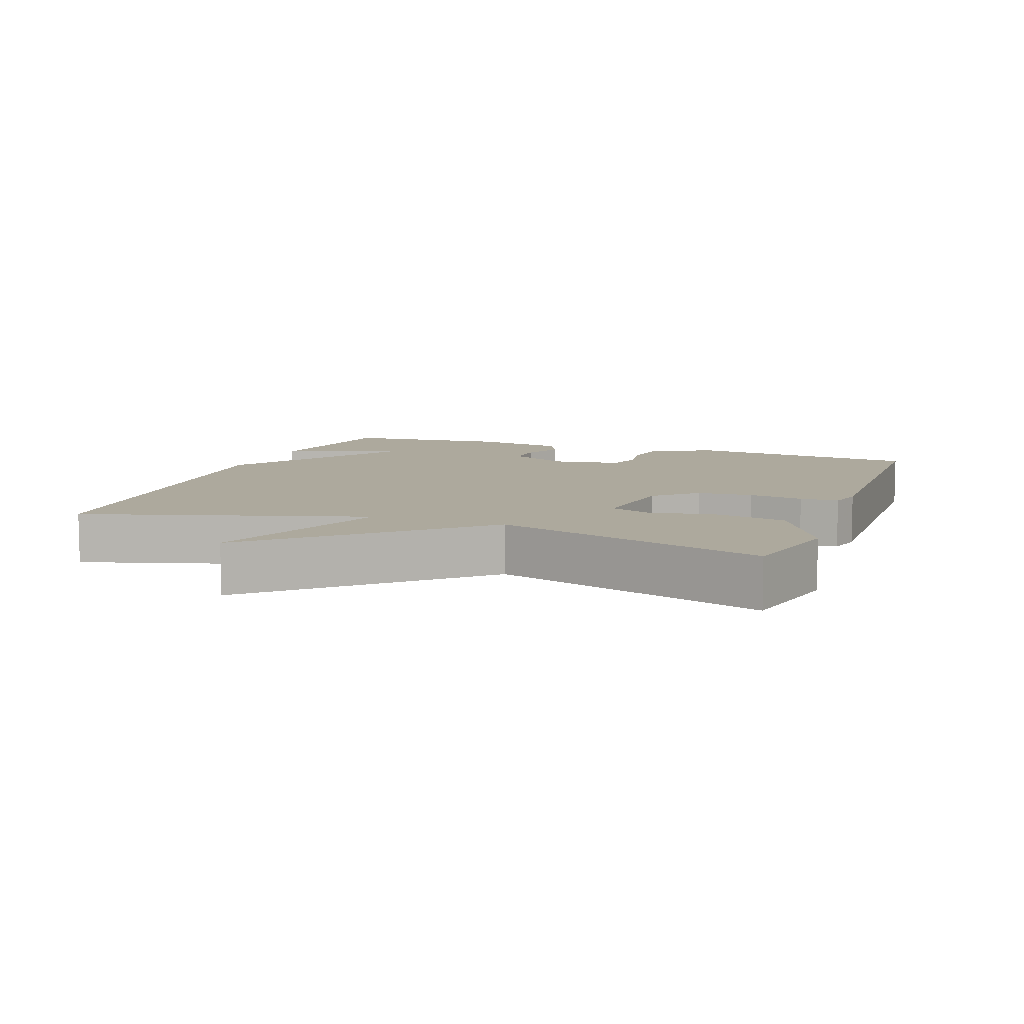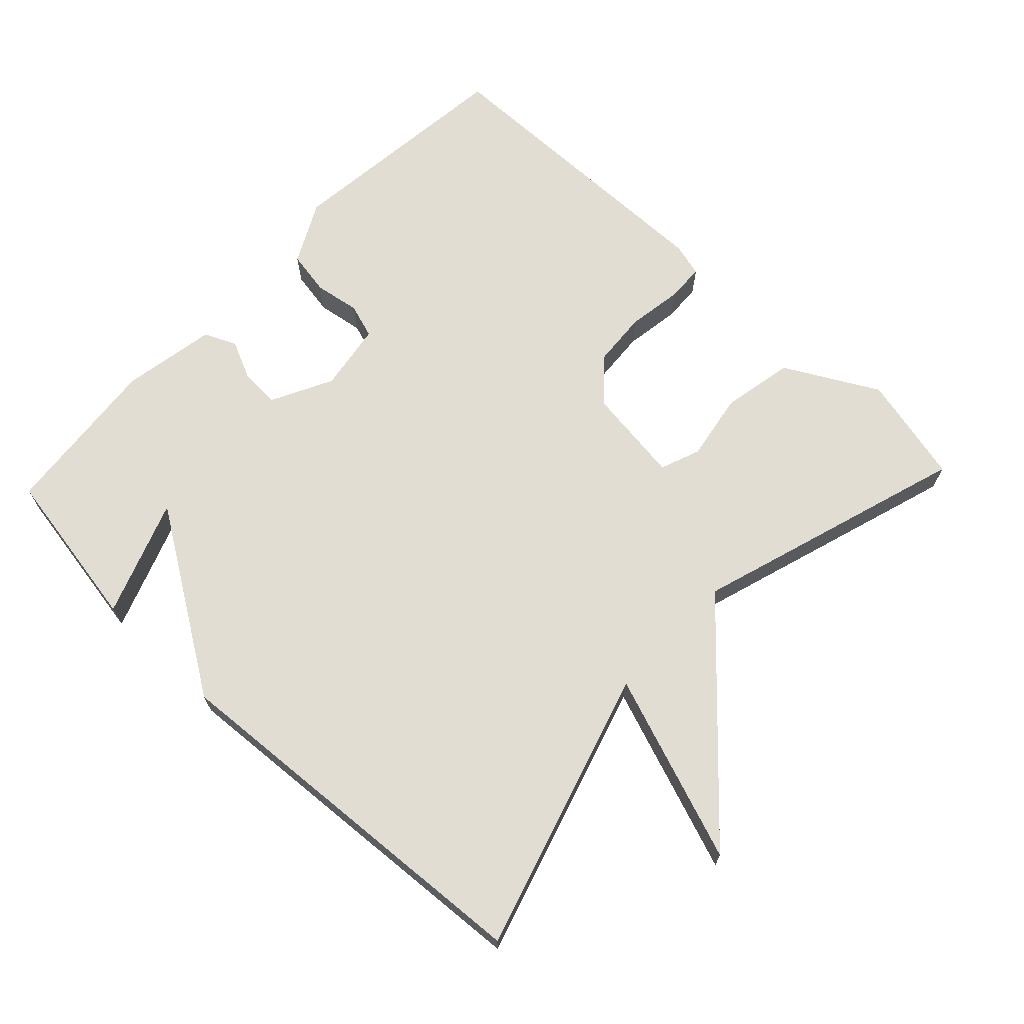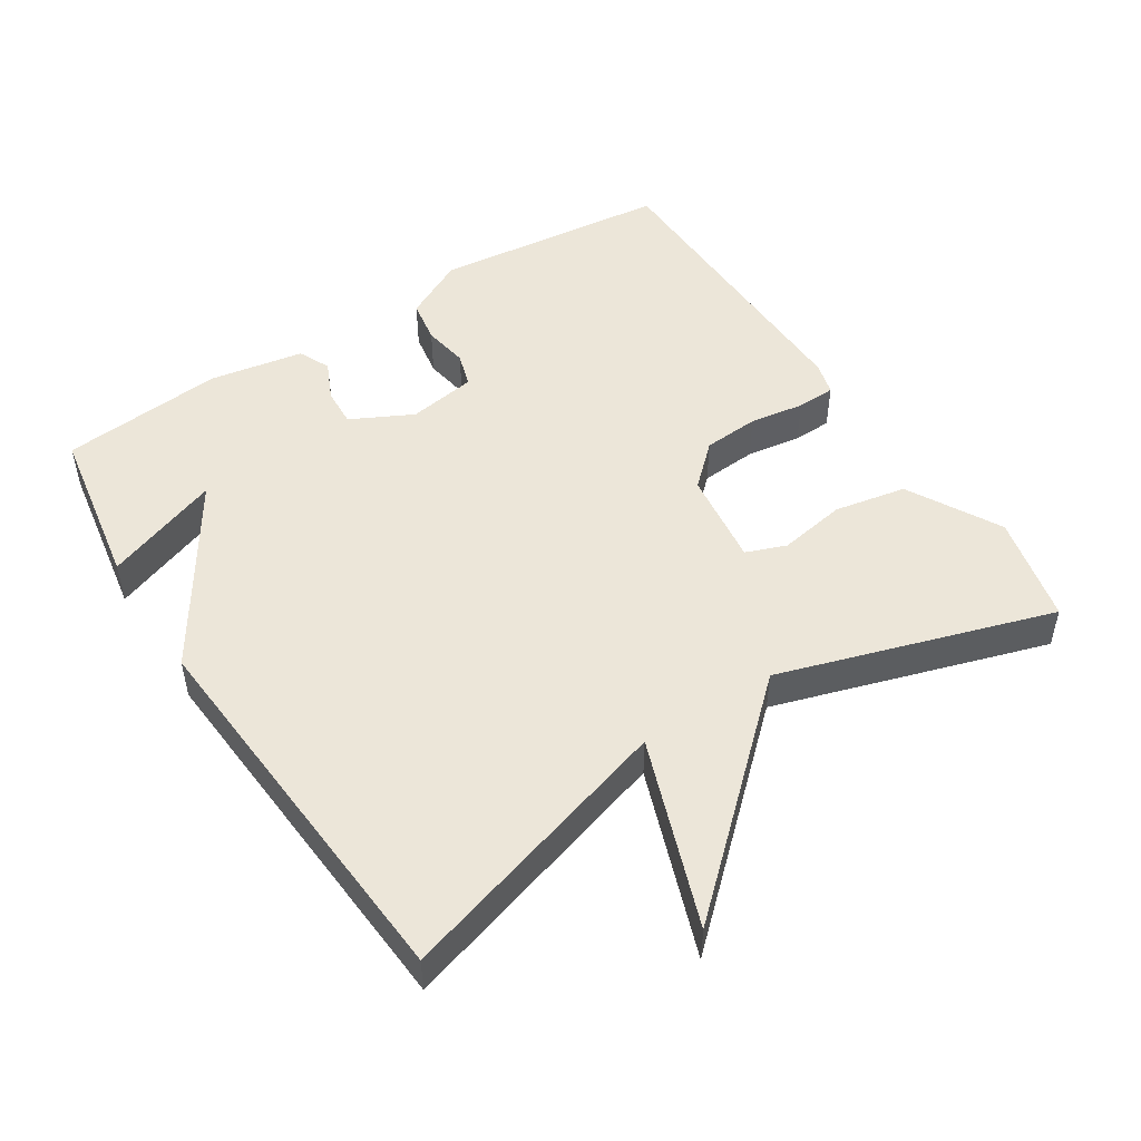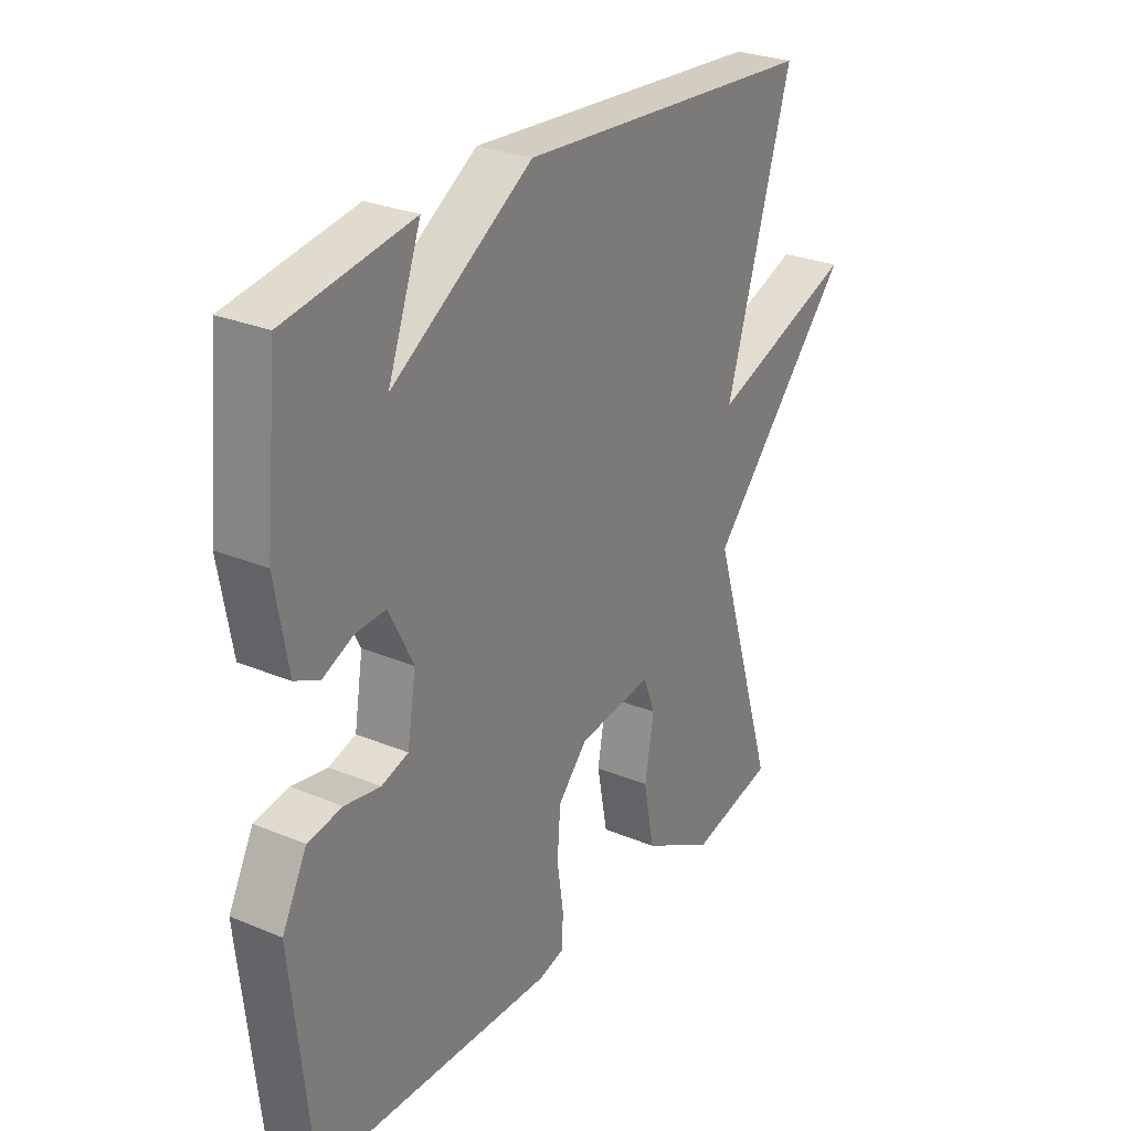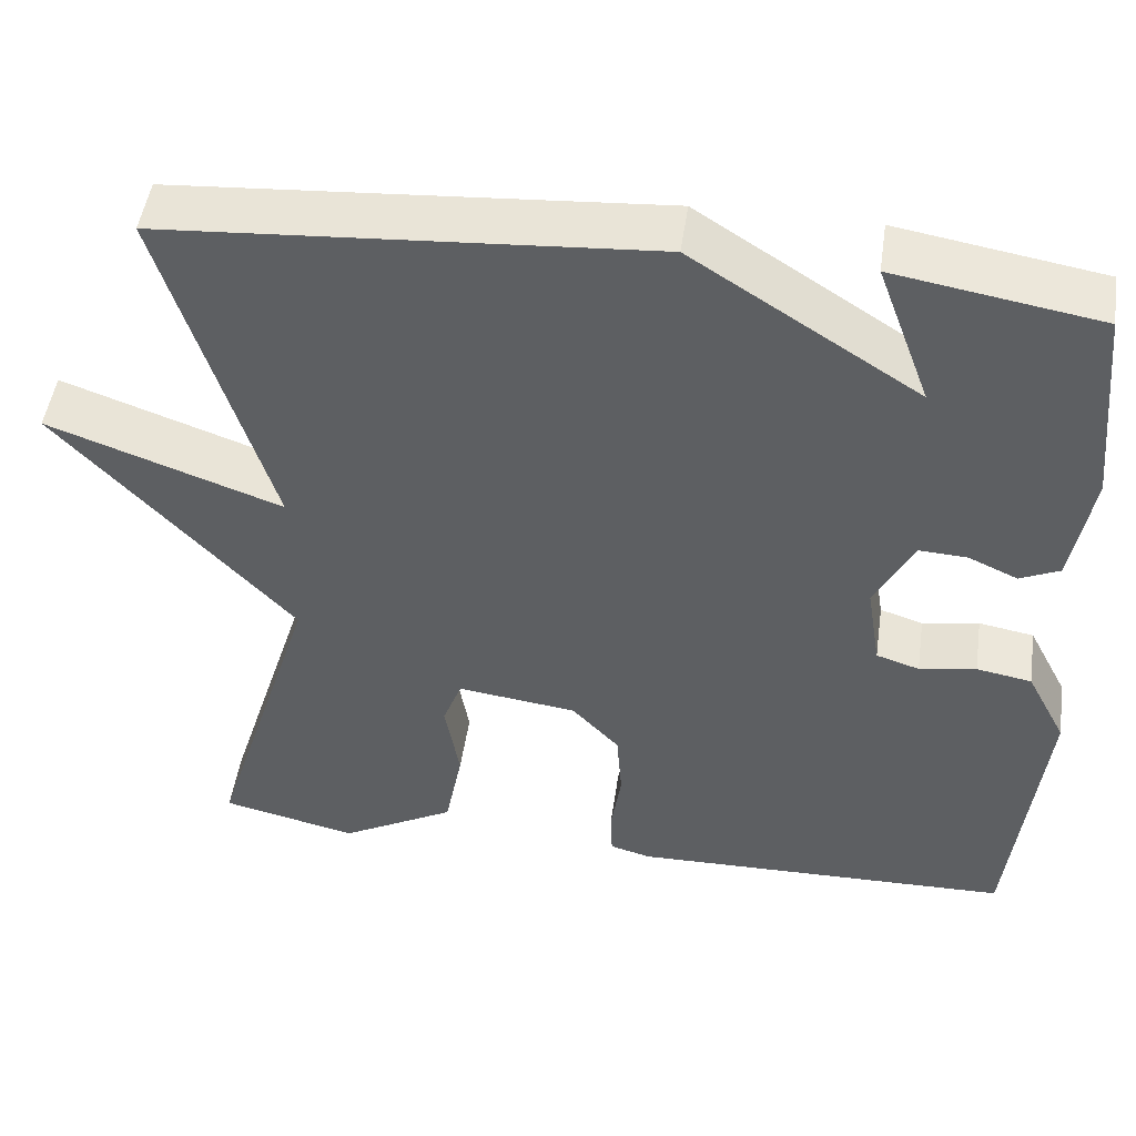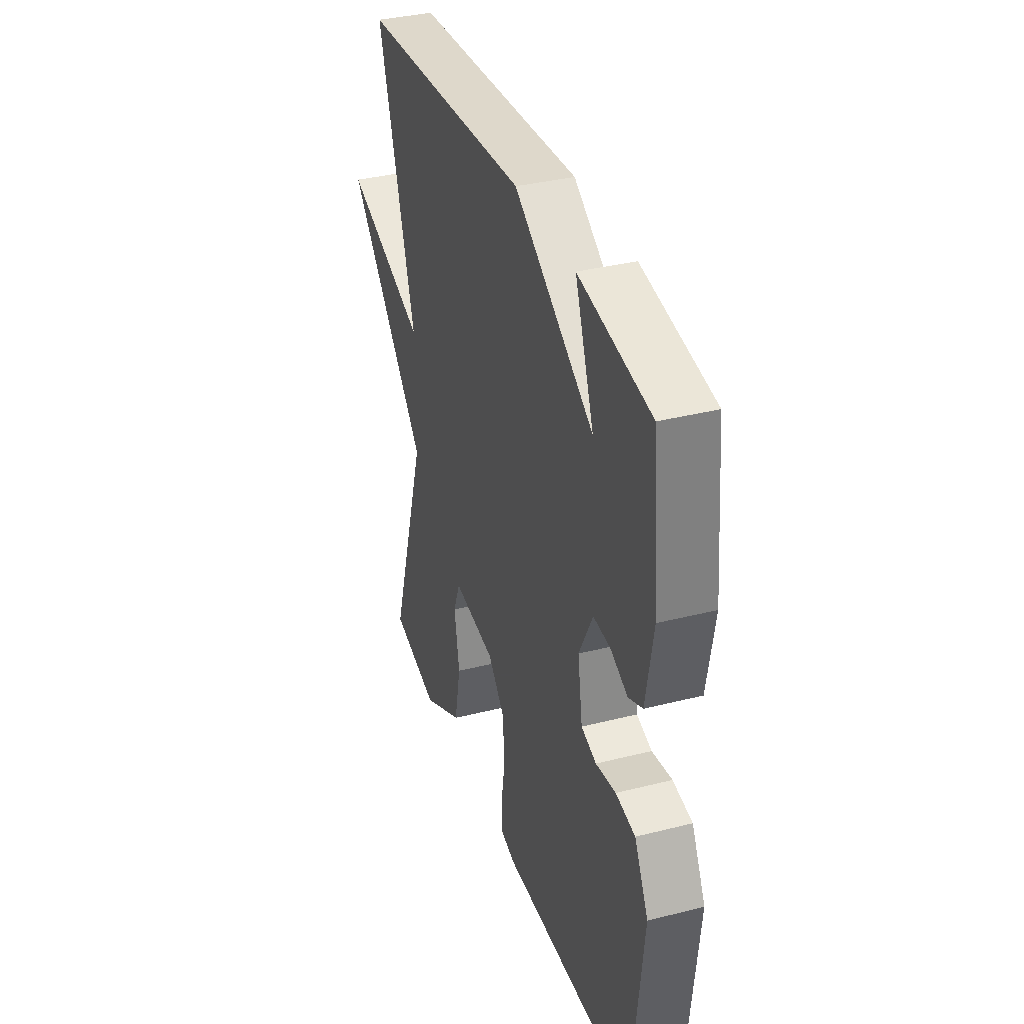
<metadata>
{"format":"obj","ext":"obj","renderer":"f3d","projection":"perspective","resolution":1024,"background":"white","views":[{"elev":8.8,"azim":110.2,"up":"+Y"},{"elev":68.3,"azim":43.5,"up":"+Y"},{"elev":49.5,"azim":57.3,"up":"+Y"},{"elev":27.6,"azim":-57.4,"up":"+Z"},{"elev":48.8,"azim":-171.8,"up":"+Z"},{"elev":35.8,"azim":-108.4,"up":"+Z"}]}
</metadata>
<code>
v -0.5 0.07 0.5
v -0.263 0.07 0.54
v -0.325 0.07 0.372
v -0.063 0.07 0.54
v 0.5 0.07 0.5
v 0.377 0.07 0.094
v 0.648 0.07 0.191
v 0.377 0.07 -0.106
v 0.5 0.07 -0.5
v 0.342 0.07 -0.537
v 0.208 0.07 -0.463
v 0.188 0.07 -0.359
v 0.205 0.07 -0.261
v 0.183 0.07 -0.203
v 0.044 0.07 -0.221
v -0.011 0.07 -0.28
v -0.017 0.07 -0.361
v -0.005 0.07 -0.44
v -0.007 0.07 -0.496
v -0.055 0.07 -0.509
v -0.5 0.07 -0.5
v -0.537 0.07 -0.158
v -0.491 0.07 -0.069
v -0.427 0.07 -0.058
v -0.361 0.07 -0.069
v -0.311 0.07 -0.053
v -0.295 0.07 0.046
v -0.34 0.07 0.135
v -0.396 0.07 0.132
v -0.453 0.07 0.106
v -0.499 0.07 0.127
v -0.523 0.07 0.263
v -0.5 0 0.5
v -0.263 0 0.54
v -0.325 0 0.372
v -0.063 0 0.54
v 0.5 0 0.5
v 0.377 0 0.094
v 0.648 0 0.191
v 0.377 0 -0.106
v 0.5 0 -0.5
v 0.342 0 -0.537
v 0.208 0 -0.463
v 0.188 0 -0.359
v 0.205 0 -0.261
v 0.183 0 -0.203
v 0.044 0 -0.221
v -0.011 0 -0.28
v -0.017 0 -0.361
v -0.005 0 -0.44
v -0.007 0 -0.496
v -0.055 0 -0.509
v -0.5 0 -0.5
v -0.537 0 -0.158
v -0.491 0 -0.069
v -0.427 0 -0.058
v -0.361 0 -0.069
v -0.311 0 -0.053
v -0.295 0 0.046
v -0.34 0 0.135
v -0.396 0 0.132
v -0.453 0 0.106
v -0.499 0 0.127
v -0.523 0 0.263
f 31 32 1
f 30 31 1
f 29 30 1
f 28 29 1
f 27 28 1
f 23 24 25
f 22 23 25
f 21 22 25
f 20 21 25
f 19 20 25
f 18 19 25
f 17 18 25
f 16 17 25 26
f 15 16 26 27
f 11 12 13
f 10 11 13
f 9 10 13
f 8 9 13
f 8 13 14
f 7 8 14
f 6 7 14
f 14 15 27
f 6 14 27
f 5 6 27
f 4 5 27
f 3 4 27
f 3 27 1
f 1 2 3
f 33 64 63
f 33 63 62
f 33 62 61
f 33 61 60
f 33 60 59
f 57 56 55
f 57 55 54
f 57 54 53
f 57 53 52
f 57 52 51
f 57 51 50
f 57 50 49
f 58 57 49 48
f 59 58 48 47
f 45 44 43
f 45 43 42
f 45 42 41
f 45 41 40
f 46 45 40
f 46 40 39
f 46 39 38
f 59 47 46
f 59 46 38
f 59 38 37
f 59 37 36
f 59 36 35
f 33 59 35
f 35 34 33
f 1 33 34 2
f 2 34 35 3
f 3 35 36 4
f 4 36 37 5
f 5 37 38 6
f 6 38 39 7
f 7 39 40 8
f 8 40 41 9
f 9 41 42 10
f 10 42 43 11
f 11 43 44 12
f 12 44 45 13
f 13 45 46 14
f 14 46 47 15
f 15 47 48 16
f 16 48 49 17
f 17 49 50 18
f 18 50 51 19
f 19 51 52 20
f 20 52 53 21
f 21 53 54 22
f 22 54 55 23
f 23 55 56 24
f 24 56 57 25
f 25 57 58 26
f 26 58 59 27
f 27 59 60 28
f 28 60 61 29
f 29 61 62 30
f 30 62 63 31
f 31 63 64 32
f 32 64 33 1

</code>
